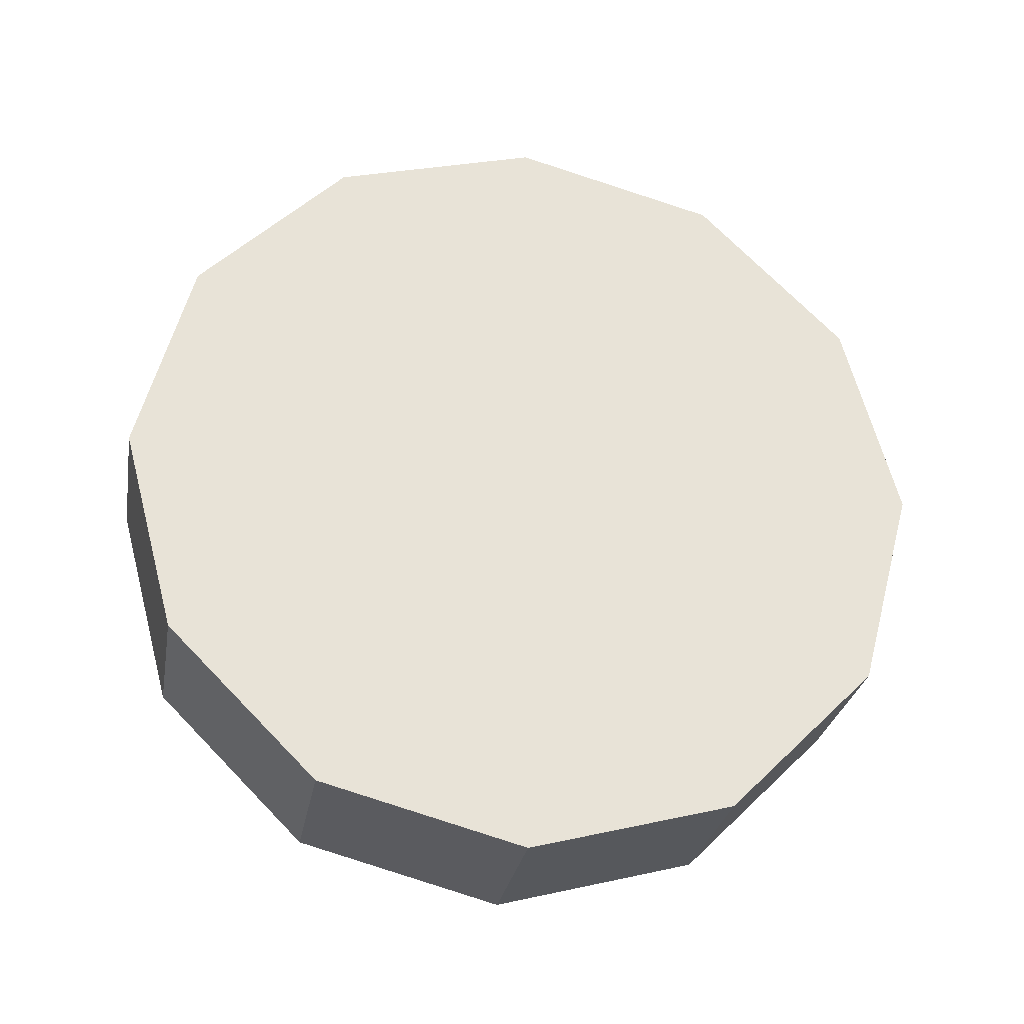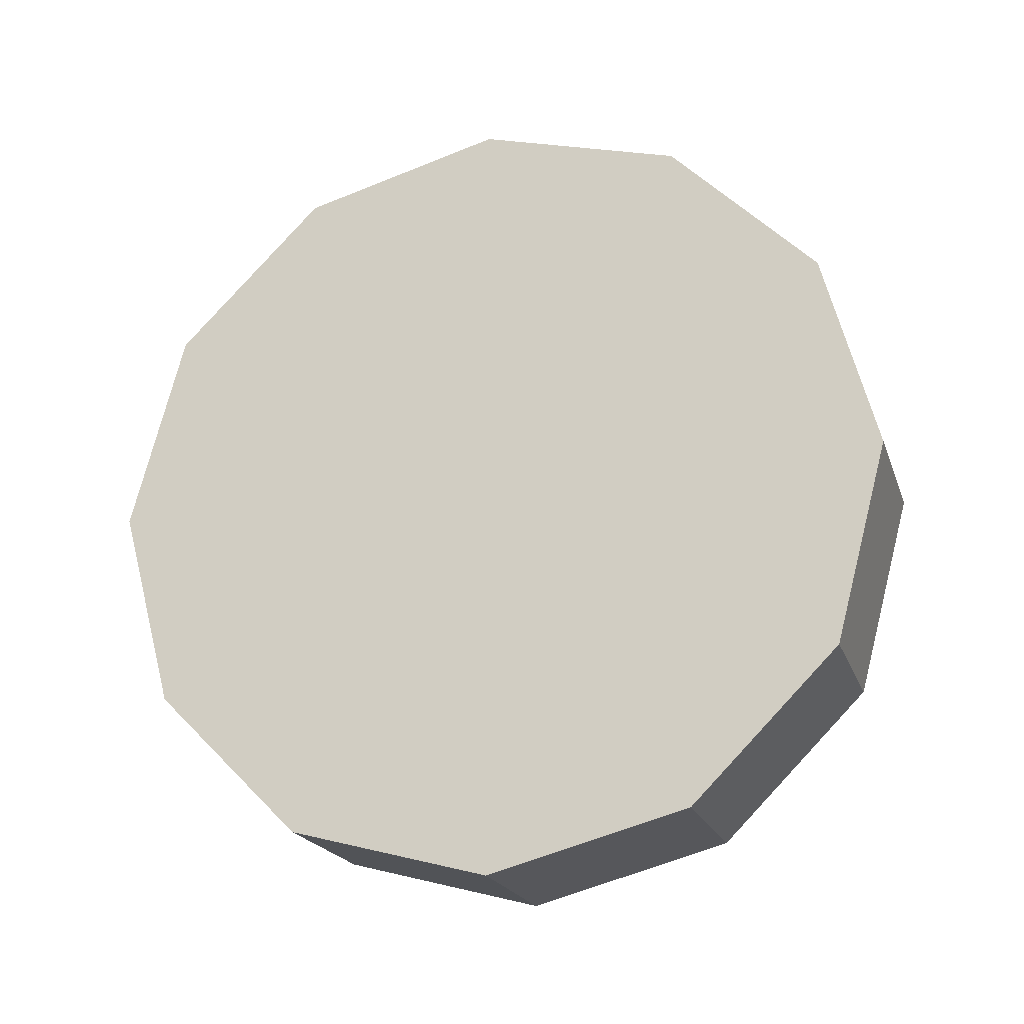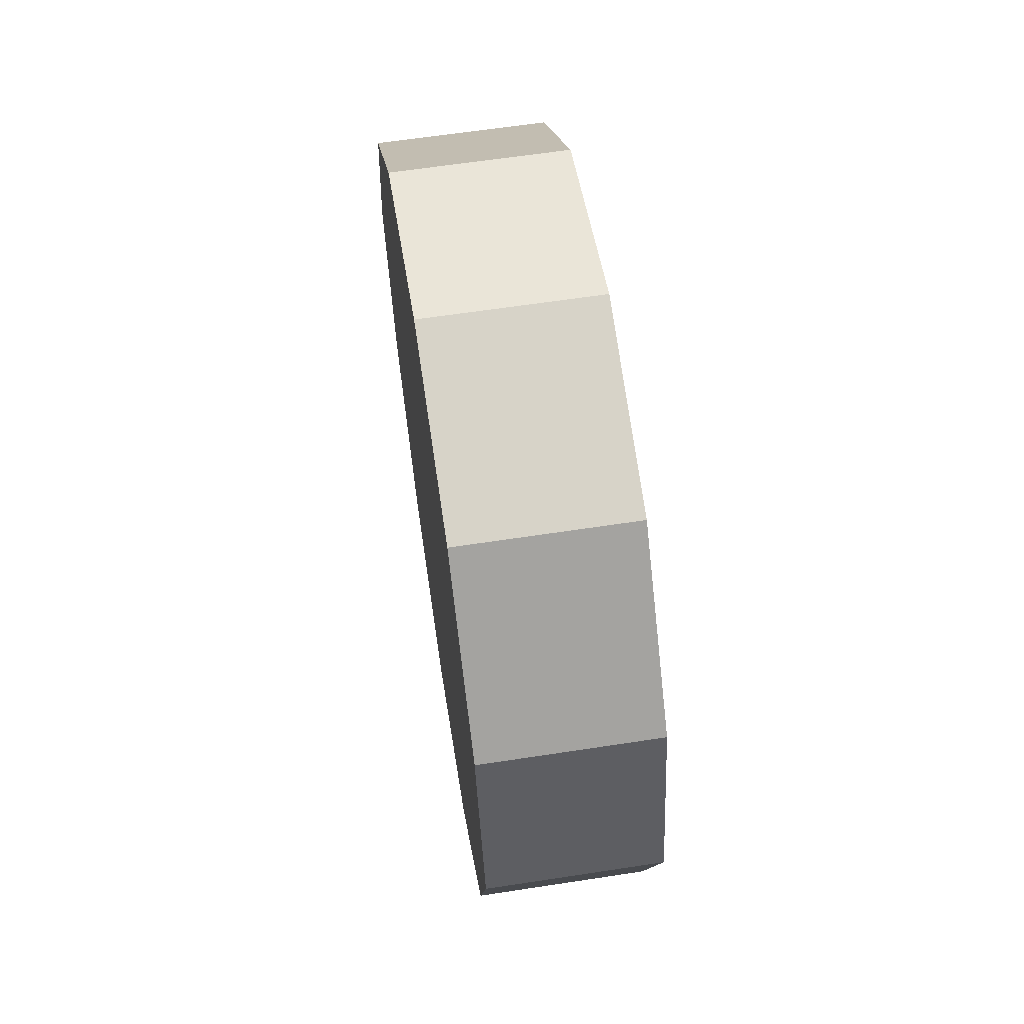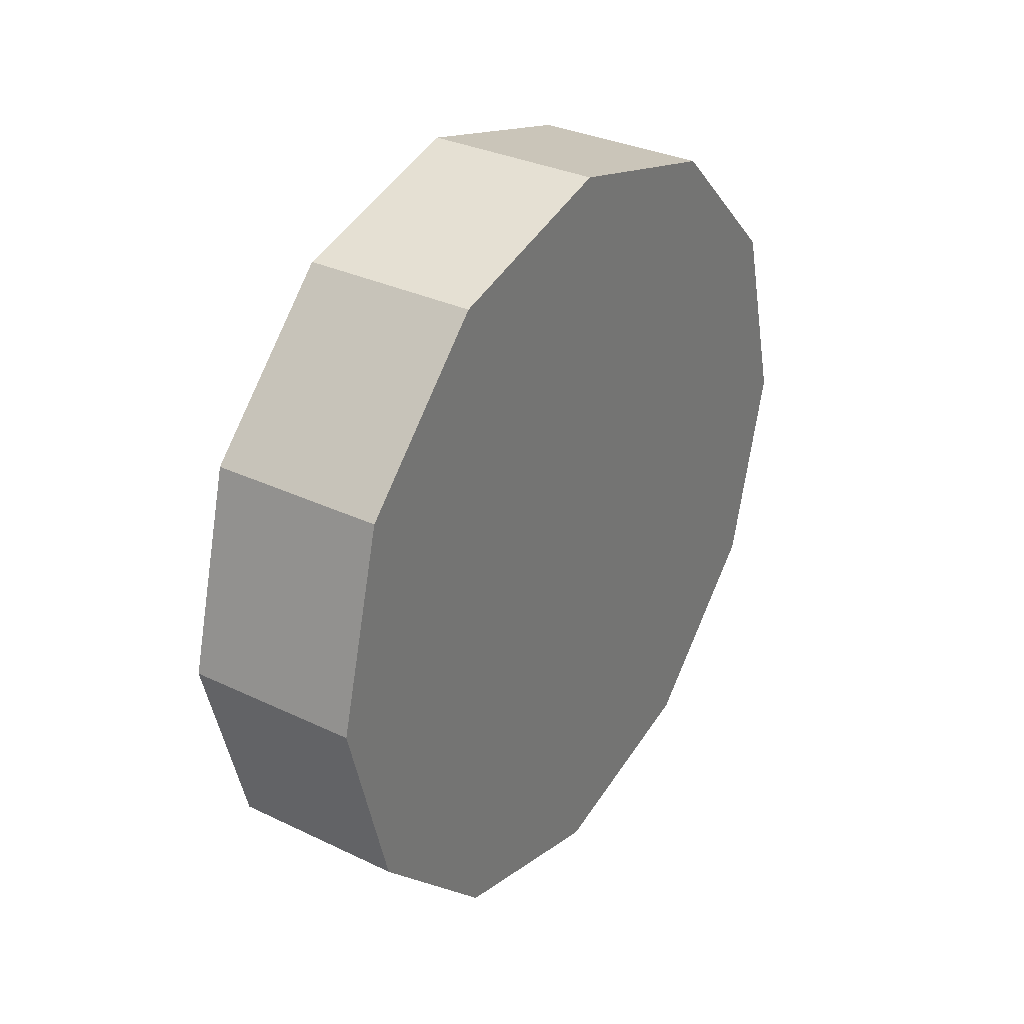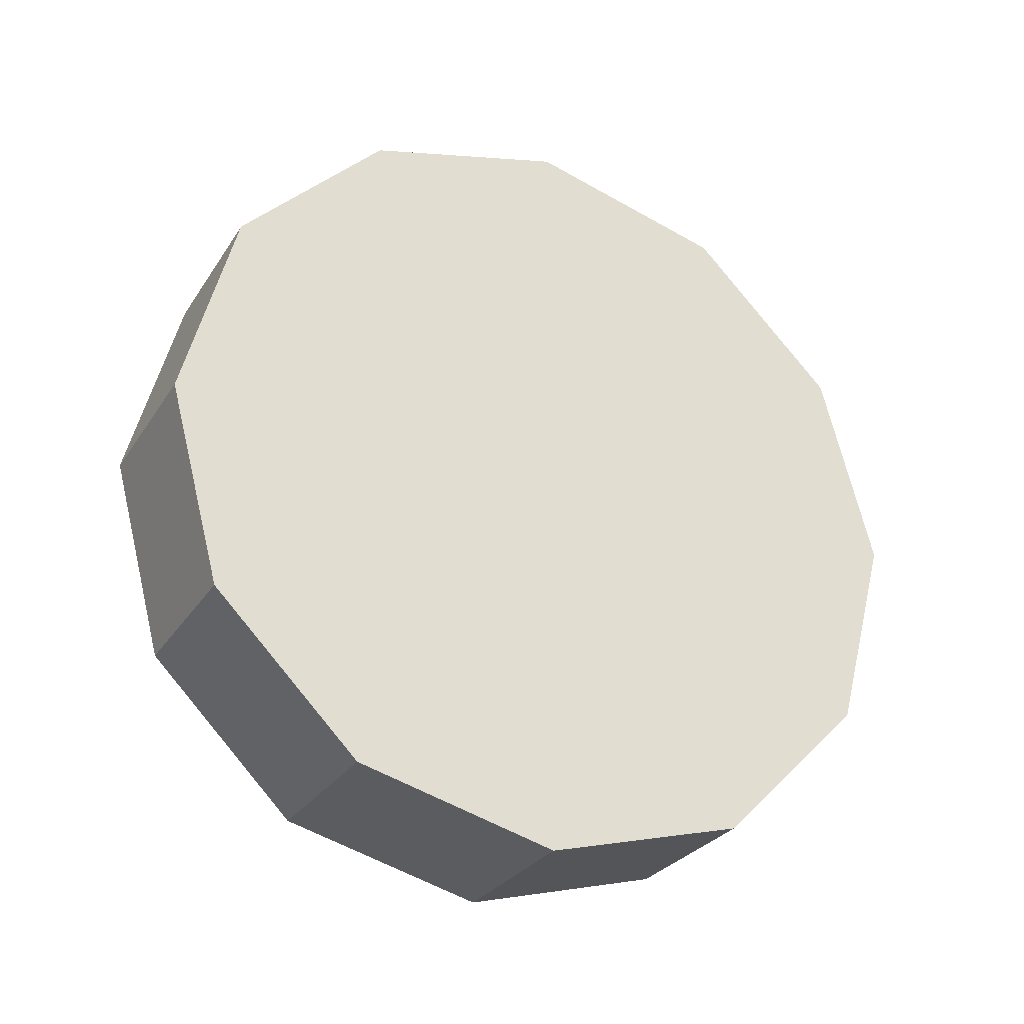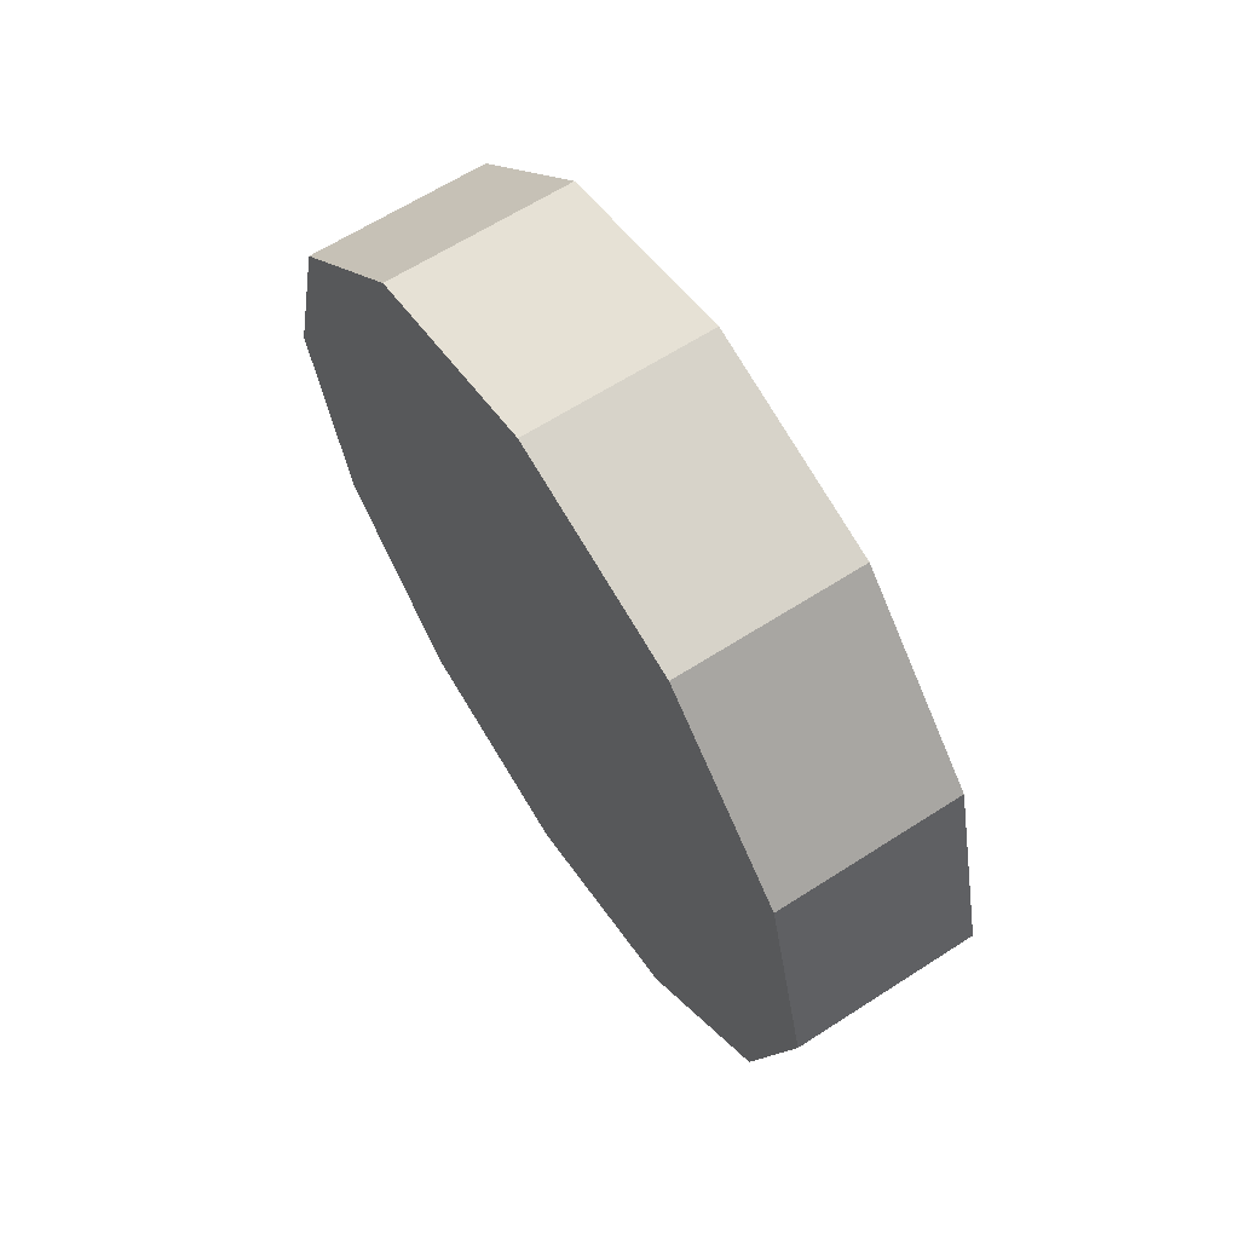
<metadata>
{"format":"obj","ext":"obj","renderer":"f3d","projection":"perspective","resolution":1024,"background":"white","views":[{"elev":-28.2,"azim":-99.9,"up":"+Y"},{"elev":-20.4,"azim":-73.6,"up":"+Z"},{"elev":63.0,"azim":-8.8,"up":"+Y"},{"elev":32.3,"azim":-146.3,"up":"+Z"},{"elev":-28.2,"azim":63.6,"up":"+Y"},{"elev":64.3,"azim":147.1,"up":"+Z"}]}
</metadata>
<code>
v 0.1658 0.6573 -0.3795
v -0.1658 0.6573 -0.3795
v 0.1658 0.3795 -0.6573
v -0.1658 0.3795 -0.6573
v 0.1658 0.3795 -0.6573
v -0.1658 0.3795 -0.6573
v 0.1658 -8.345e-07 -0.759
v -0.1658 -8.345e-07 -0.759
v 0.1658 -8.345e-07 -0.759
v -0.1658 -8.345e-07 -0.759
v 0.1658 -0.3795 -0.6573
v -0.1658 -0.3795 -0.6573
v 0.1658 -0.3795 -0.6573
v -0.1658 -0.3795 -0.6573
v 0.1658 -0.6573 -0.3795
v -0.1658 -0.6573 -0.3795
v 0.1658 -0.6573 -0.3795
v -0.1658 -0.6573 -0.3795
v 0.1658 -0.759 1.049e-05
v -0.1658 -0.759 1.049e-05
v 0.1658 -0.759 1.049e-05
v -0.1658 -0.759 1.049e-05
v 0.1658 -0.6573 0.3795
v -0.1658 -0.6573 0.3795
v 0.1658 -0.6573 0.3795
v -0.1658 -0.6573 0.3795
v 0.1658 -0.3795 0.6573
v -0.1658 -0.3795 0.6573
v 0.1658 -0.3795 0.6573
v -0.1658 -0.3795 0.6573
v 0.1658 -8.345e-07 0.759
v -0.1658 -8.345e-07 0.759
v 0.1658 -8.345e-07 0.759
v -0.1658 -8.345e-07 0.759
v 0.1658 0.3795 0.6573
v -0.1658 0.3795 0.6573
v 0.1658 0.3795 0.6573
v -0.1658 0.3795 0.6573
v 0.1658 0.6573 0.3795
v -0.1658 0.6573 0.3795
v 0.1658 0.6573 0.3795
v -0.1658 0.6573 0.3795
v 0.1658 0.759 1.049e-05
v -0.1658 0.759 1.049e-05
v 0.1658 0.759 1.049e-05
v -0.1658 0.759 1.049e-05
v 0.1658 0.6573 -0.3795
v -0.1658 0.6573 -0.3795
v -0.1658 0.6573 -0.3795
v -0.1658 -8.345e-07 1.049e-05
v -0.1658 0.3795 -0.6573
v -0.1658 -8.345e-07 -0.759
v -0.1658 -0.3795 -0.6573
v -0.1658 -0.6573 -0.3795
v -0.1658 -0.759 1.049e-05
v -0.1658 -0.6573 0.3795
v -0.1658 -0.3795 0.6573
v -0.1658 -8.345e-07 0.759
v -0.1658 0.3795 0.6573
v -0.1658 0.6573 0.3795
v -0.1658 0.759 1.049e-05
v 0.1658 0.3795 -0.6573
v 0.1658 -8.345e-07 -0.759
v 0.1658 0.6573 -0.3795
v 0.1658 -0.3795 -0.6573
v 0.1658 -0.6573 -0.3795
v 0.1658 -0.759 1.049e-05
v 0.1658 -0.6573 0.3795
v 0.1658 -0.3795 0.6573
v 0.1658 -8.345e-07 0.759
v 0.1658 0.3795 0.6573
v 0.1658 0.6573 0.3795
v 0.1658 0.759 1.049e-05
g wheel_fl1_462_52
f 1 3 2
f 2 3 4
f 5 7 6
f 6 7 8
f 9 11 10
f 10 11 12
f 13 15 14
f 14 15 16
f 17 19 18
f 18 19 20
f 21 23 22
f 22 23 24
f 25 27 26
f 26 27 28
f 29 31 30
f 30 31 32
f 33 35 34
f 34 35 36
f 37 39 38
f 38 39 40
f 41 43 42
f 42 43 44
f 45 47 46
f 46 47 48
f 49 51 50
f 51 52 50
f 52 53 50
f 53 54 50
f 54 55 50
f 55 56 50
f 56 57 50
f 57 58 50
f 58 59 50
f 59 60 50
f 60 61 50
f 61 49 50
f 62 64 63
f 63 64 65
f 65 64 66
f 66 64 67
f 67 64 68
f 68 64 69
f 69 64 70
f 70 64 71
f 71 64 72
f 72 64 73

</code>
